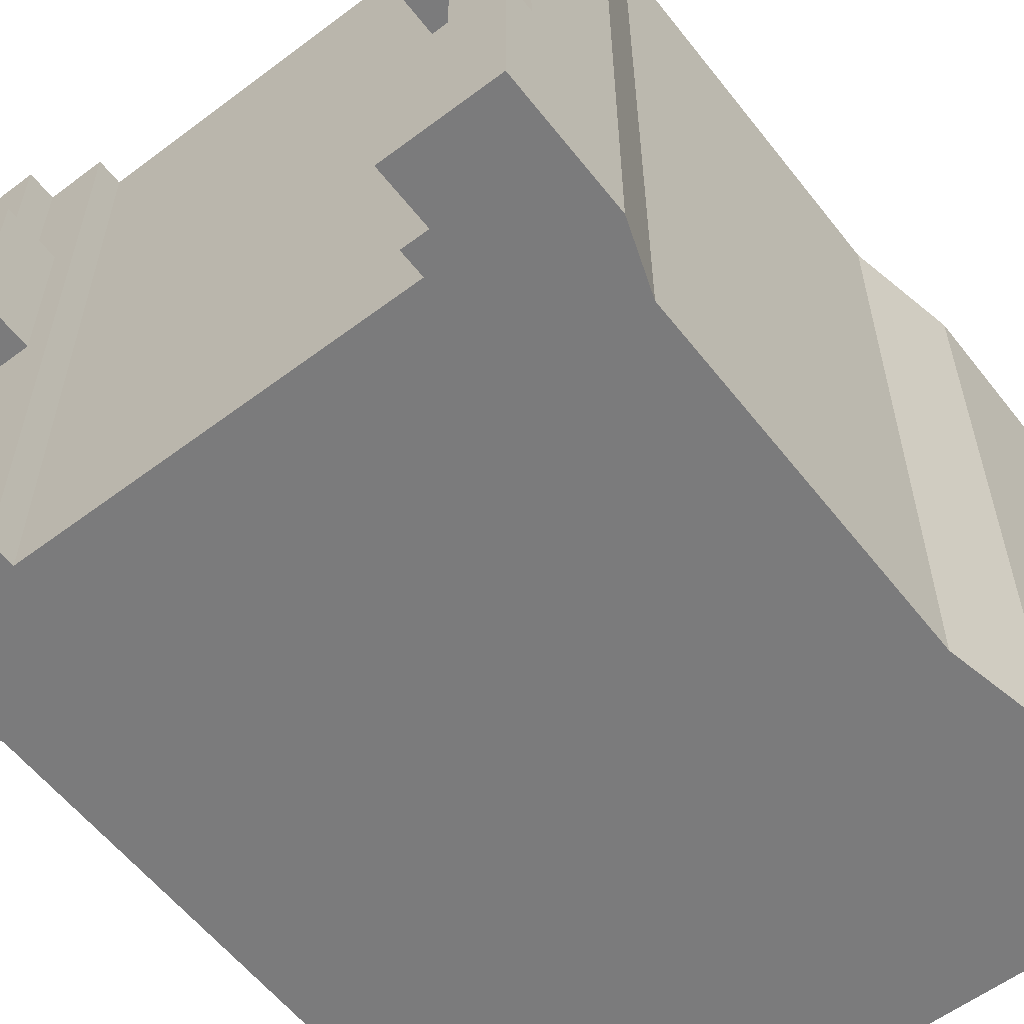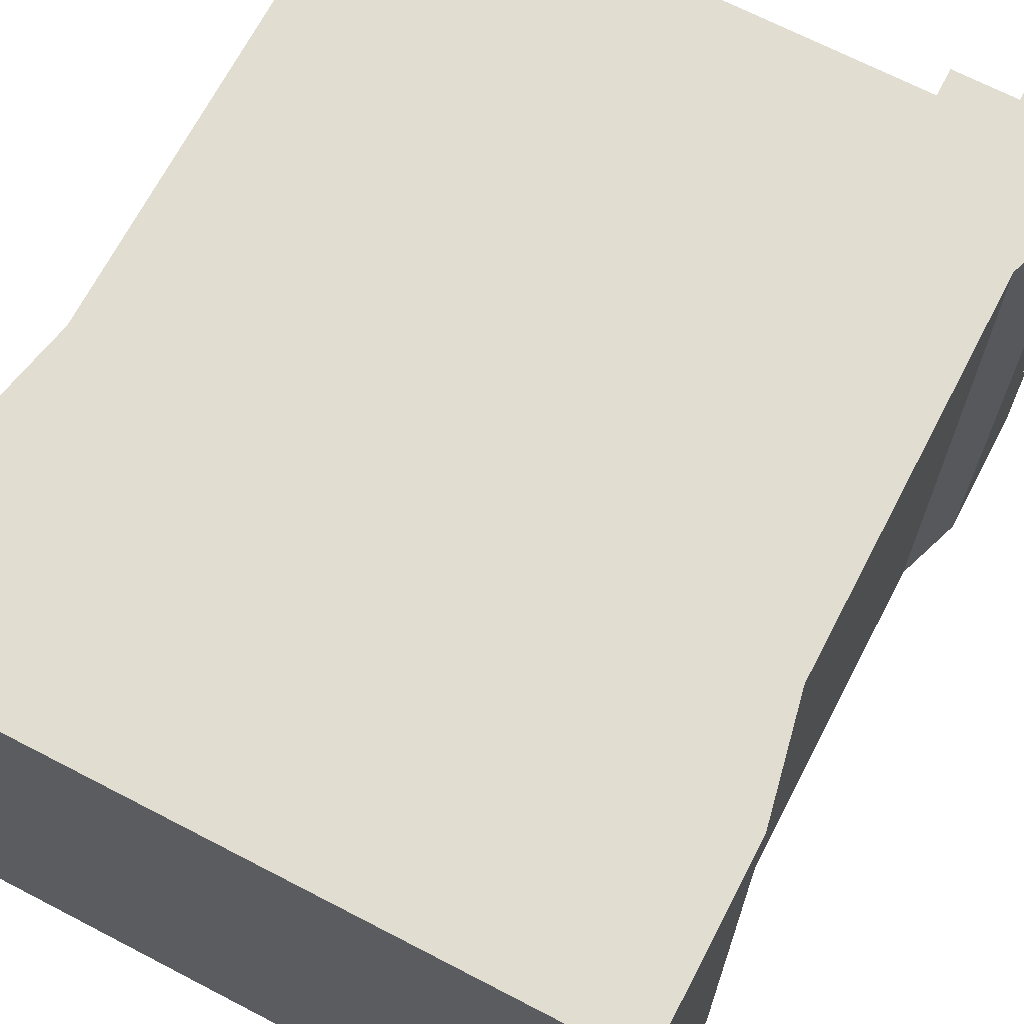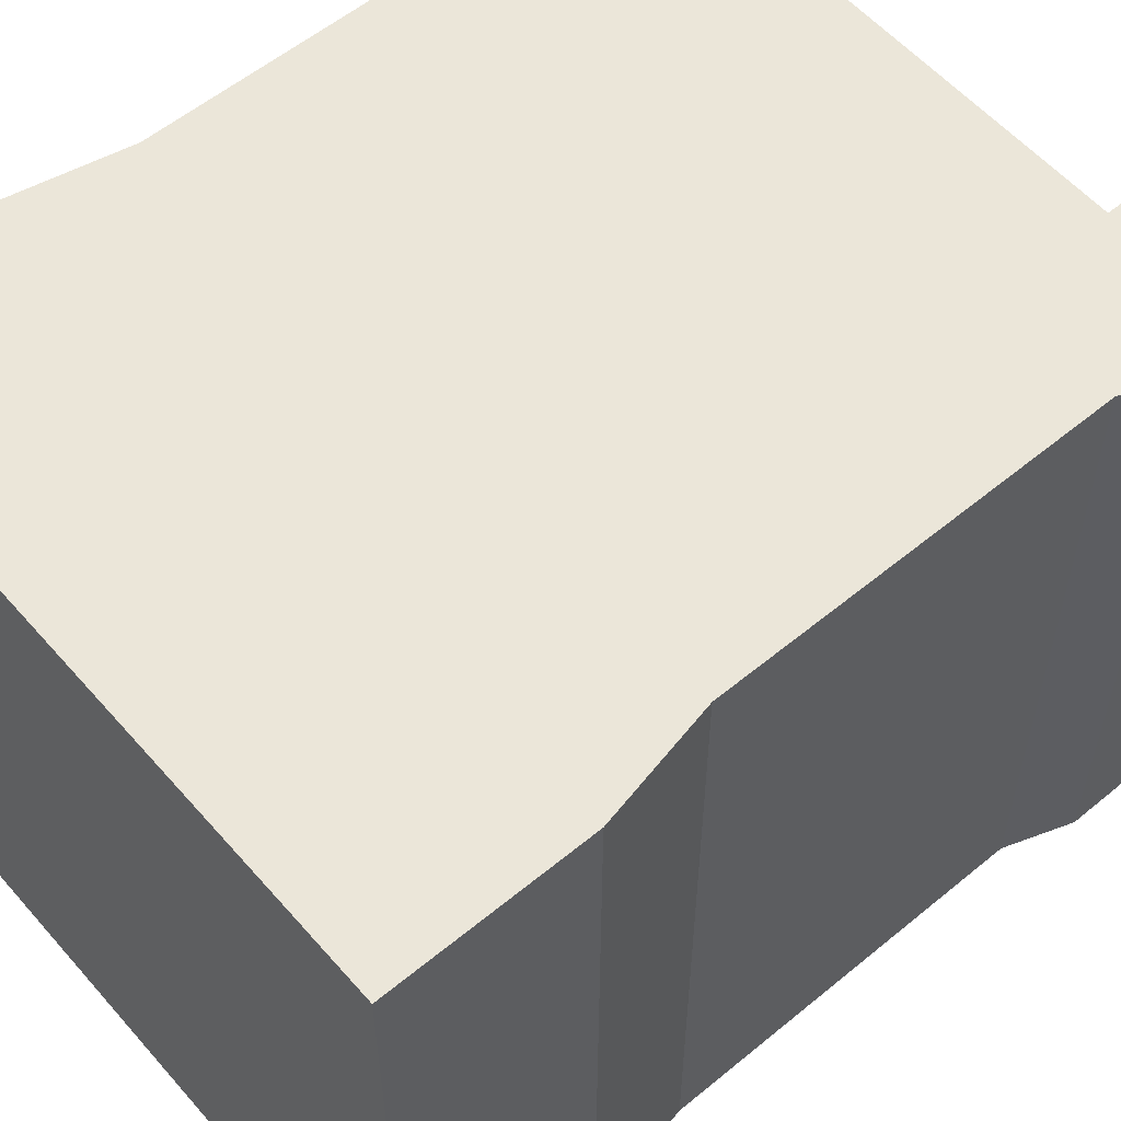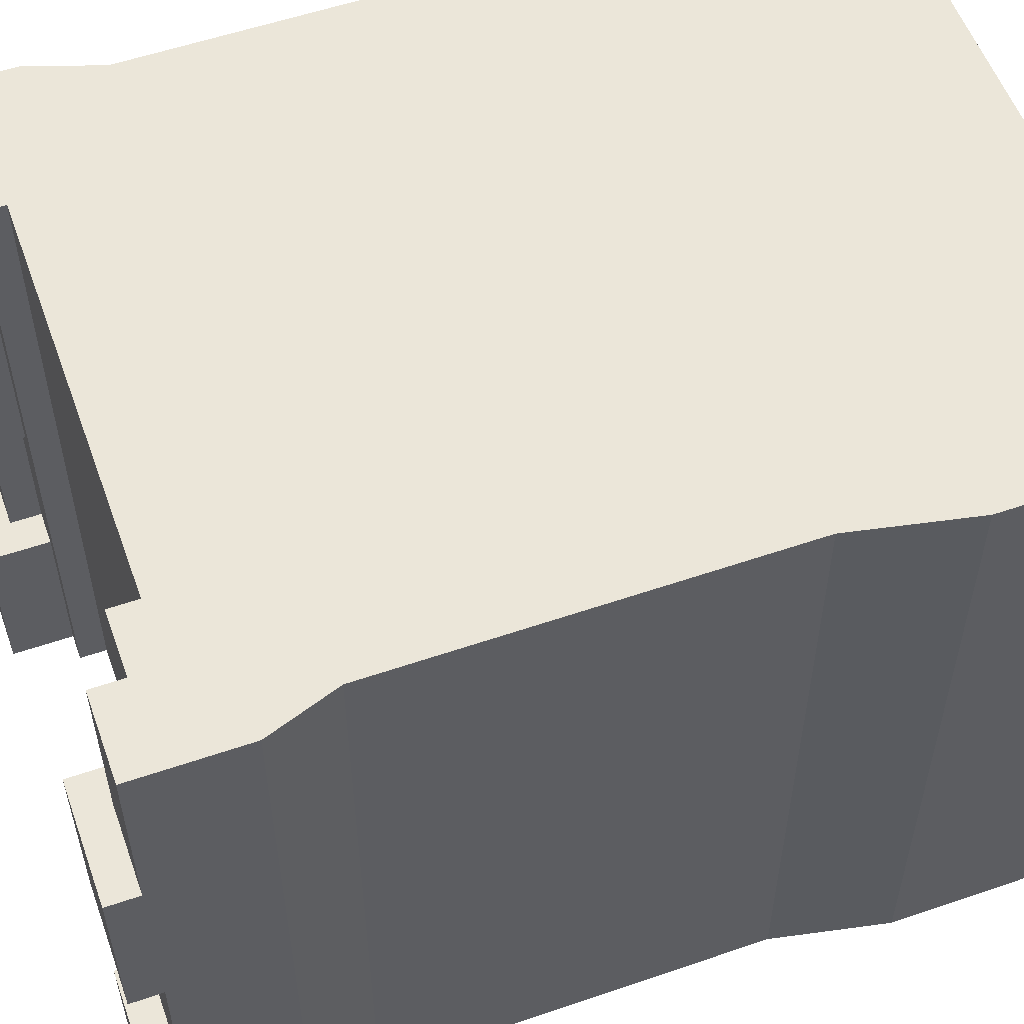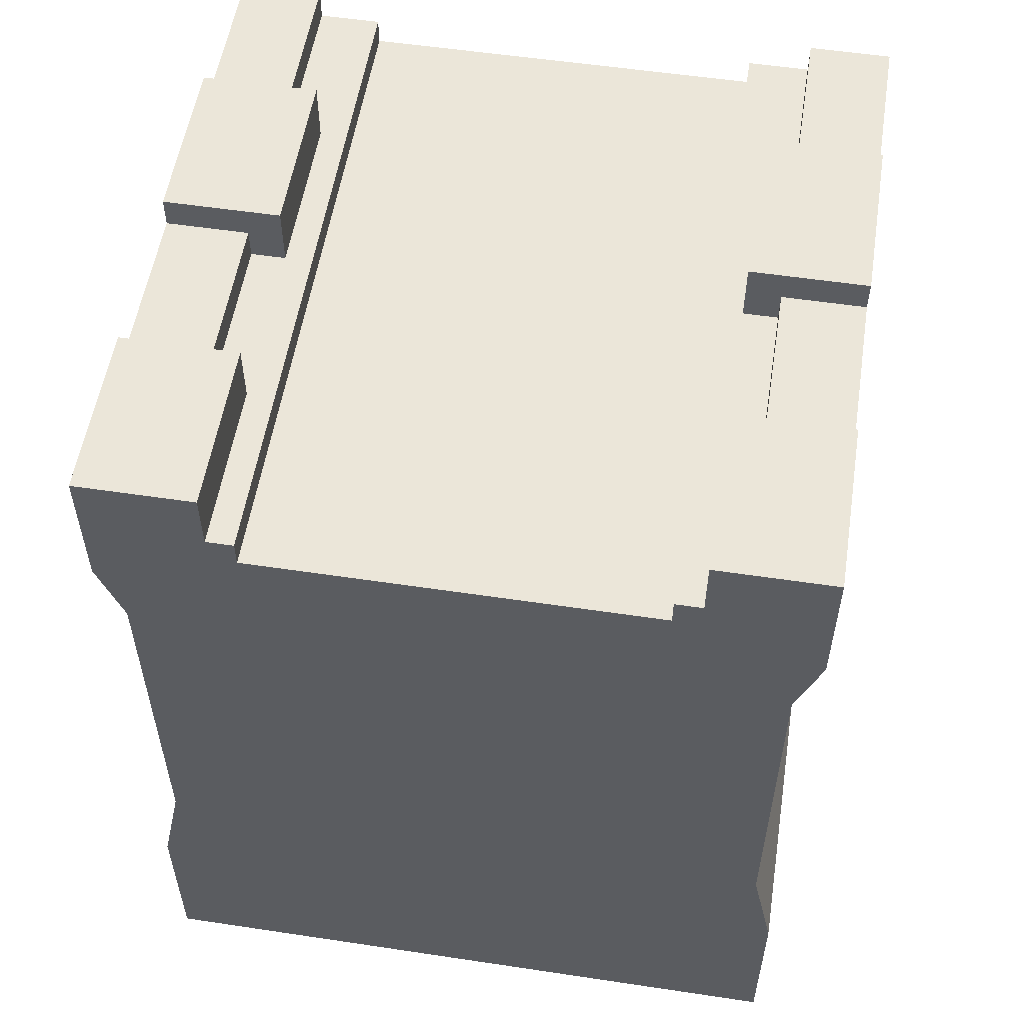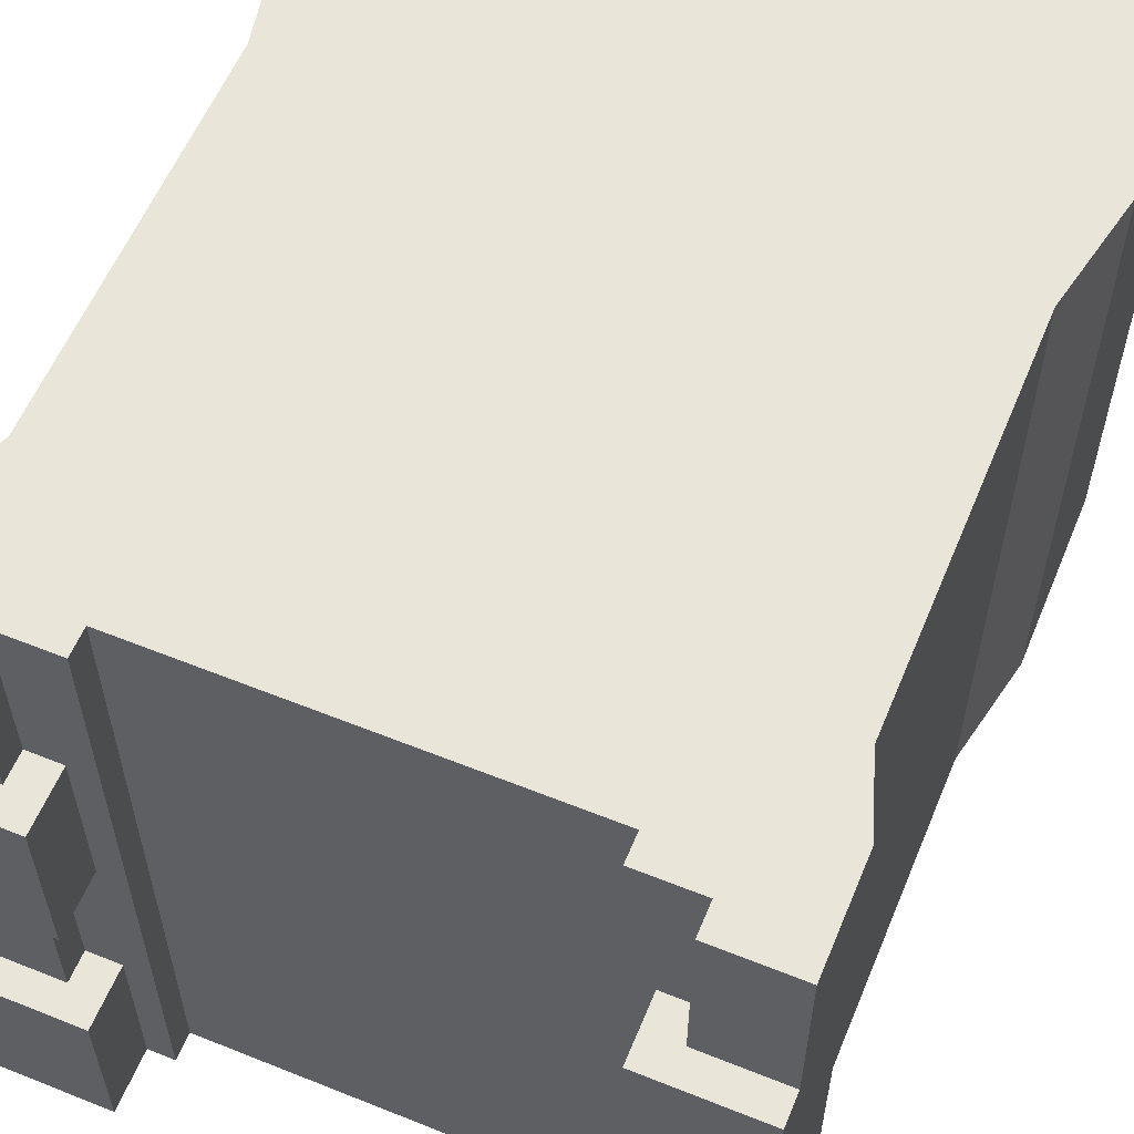
<metadata>
{"format":"obj","ext":"obj","renderer":"f3d","projection":"perspective","resolution":1024,"background":"white","views":[{"elev":-58.5,"azim":-142.2,"up":"+Z"},{"elev":68.6,"azim":27.5,"up":"+Z"},{"elev":57.1,"azim":49.4,"up":"+Z"},{"elev":55.8,"azim":-109.8,"up":"+Z"},{"elev":55.1,"azim":-171.0,"up":"+Y"},{"elev":58.5,"azim":-157.5,"up":"+Z"}]}
</metadata>
<code>
o wall
v -5 -3.255 5.011
v -5 -6.055 5.011
v -5 -3.255 -4.989
v -5 -6.055 -4.989
v 5 -6.055 5.011
v 5 -3.255 5.011
v 5 -6.055 -4.989
v 5 -3.255 -4.989
v 4.65 -1.555 5.011
v -4.65 -1.555 5.011
v 4.65 4.045 5.011
v -4.65 4.045 5.011
v 5 5.045 5.011
v -5 5.045 5.011
v 2.908 5.745 5.011
v 5 6.595 5.011
v 3.805 6.145 5.011
v 3.805 6.595 5.011
v 2.908 6.145 5.011
v -2.908 5.745 5.011
v -5 6.595 5.011
v -3.805 6.145 5.011
v -2.908 6.145 5.011
v -3.805 6.595 5.011
v -4.65 -1.555 -4.989
v 4.65 -1.555 -4.989
v 4.65 4.045 -4.989
v 5 5.045 -4.989
v -5 5.045 -4.989
v -4.65 4.045 -4.989
v -5 7.045 2.511
v -5 6.595 2.511
v -5 7.045 0.01056
v -5 6.595 0.01056
v -5 6.595 -2.489
v -5 7.045 -4.989
v -5 7.045 -2.489
v 5 6.595 2.511
v 5 7.045 2.511
v 5 6.595 0.01056
v 5 6.595 -2.489
v 5 7.045 -2.489
v 5 7.045 -4.989
v 5 7.045 0.01056
v 3.305 7.045 -2.489
v 3.305 7.045 -4.989
v -3.805 6.145 2.511
v -3.305 6.145 2.511
v -3.305 6.145 0.01056
v -3.305 6.145 -2.489
v -2.908 6.145 -4.989
v -3.305 6.145 -4.989
v -3.805 6.145 -2.489
v -3.805 6.145 0.01056
v 3.305 6.145 -2.489
v 3.305 6.145 -4.989
v -3.305 7.045 -2.489
v -3.305 7.045 -4.989
v -3.305 7.045 2.511
v -3.305 7.045 0.01056
v 3.305 7.045 2.511
v 3.305 6.145 2.511
v 3.305 7.045 0.01056
v 3.305 6.145 0.01056
v 3.805 6.595 0.01056
v 3.805 6.595 -2.489
v 3.805 6.595 2.511
v -3.805 6.595 0.01056
v -3.805 6.595 -2.489
v -3.805 6.595 2.511
v 3.805 6.145 0.01056
v 3.805 6.145 -2.489
v 3.805 6.145 2.511
v 2.908 6.145 -4.989
v 2.908 5.745 -4.989
v -2.908 5.745 -4.989
f 2 1 3
f 3 4 2
f 6 5 7
f 7 8 6
f 2 5 6
f 6 1 2
f 6 9 1
f 9 10 1
f 9 11 10
f 11 12 10
f 11 13 12
f 13 14 12
f 13 15 14
f 13 16 15
f 16 17 15
f 16 18 17
f 15 17 19
f 14 15 20
f 20 21 14
f 20 22 21
f 20 23 22
f 22 24 21
f 1 10 25
f 25 3 1
f 26 9 6
f 6 8 26
f 13 11 27
f 27 28 13
f 12 14 29
f 29 30 12
f 32 31 33
f 32 33 34
f 32 34 29
f 32 29 14
f 14 21 32
f 34 35 29
f 35 36 29
f 35 37 36
f 16 13 28
f 28 38 16
f 28 39 38
f 28 40 39
f 28 41 40
f 28 42 41
f 28 43 42
f 39 40 44
f 46 45 42
f 42 43 46
f 47 22 23
f 23 48 47
f 23 49 48
f 23 50 49
f 50 23 51
f 51 52 50
f 49 50 53
f 53 54 49
f 55 45 46
f 46 56 55
f 57 50 52
f 52 58 57
f 59 48 49
f 49 60 59
f 33 31 59
f 59 60 33
f 36 37 57
f 57 58 36
f 62 61 63
f 63 64 62
f 44 63 61
f 61 39 44
f 66 65 40
f 40 41 66
f 67 18 16
f 16 38 67
f 35 34 68
f 68 69 35
f 32 21 24
f 24 70 32
f 24 22 47
f 47 70 24
f 47 48 59
f 59 70 47
f 59 32 70
f 59 31 32
f 68 54 53
f 53 69 68
f 53 50 57
f 57 69 53
f 57 35 69
f 57 37 35
f 68 34 33
f 68 33 60
f 68 60 49
f 49 54 68
f 71 65 66
f 66 72 71
f 71 64 63
f 63 65 71
f 63 40 65
f 63 44 40
f 66 41 42
f 66 42 45
f 66 45 55
f 55 72 66
f 17 18 67
f 67 73 17
f 67 38 39
f 67 39 61
f 67 61 62
f 62 73 67
f 62 74 19
f 19 17 62
f 62 64 74
f 17 73 62
f 74 64 55
f 55 64 71
f 71 72 55
f 55 56 74
f 15 19 74
f 74 75 15
f 23 20 76
f 76 51 23
f 7 4 3
f 3 8 7
f 3 25 8
f 25 26 8
f 25 30 26
f 30 27 26
f 30 29 27
f 29 28 27
f 29 76 28
f 29 36 76
f 36 52 76
f 36 58 52
f 76 52 51
f 28 76 75
f 75 43 28
f 75 56 43
f 75 74 56
f 56 46 43
f 2 4 7
f 7 5 2
f 10 12 30
f 30 25 10
f 11 9 26
f 26 27 11
f 76 20 15
f 15 75 76

</code>
